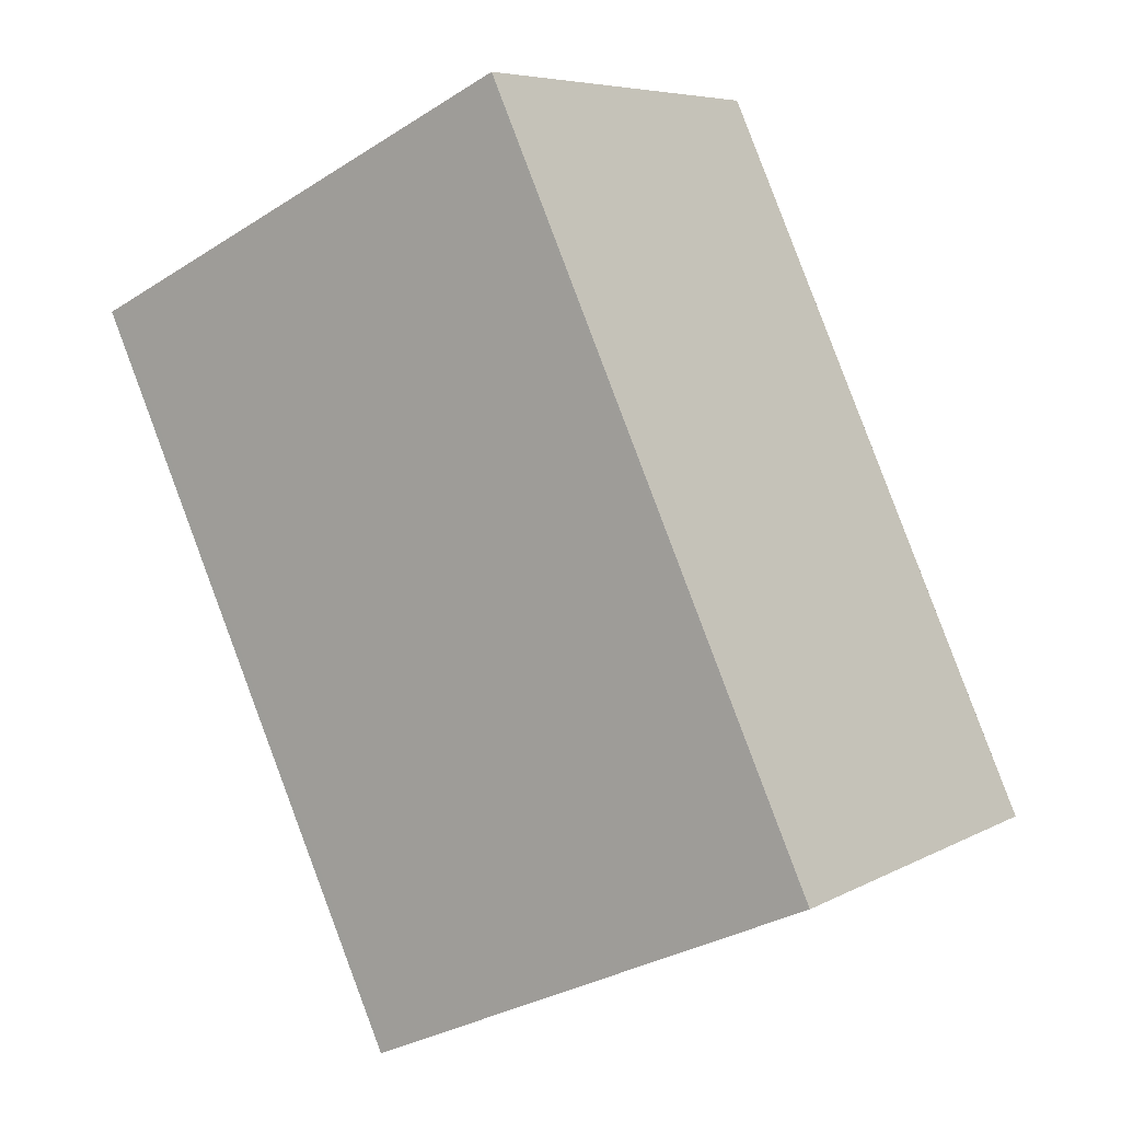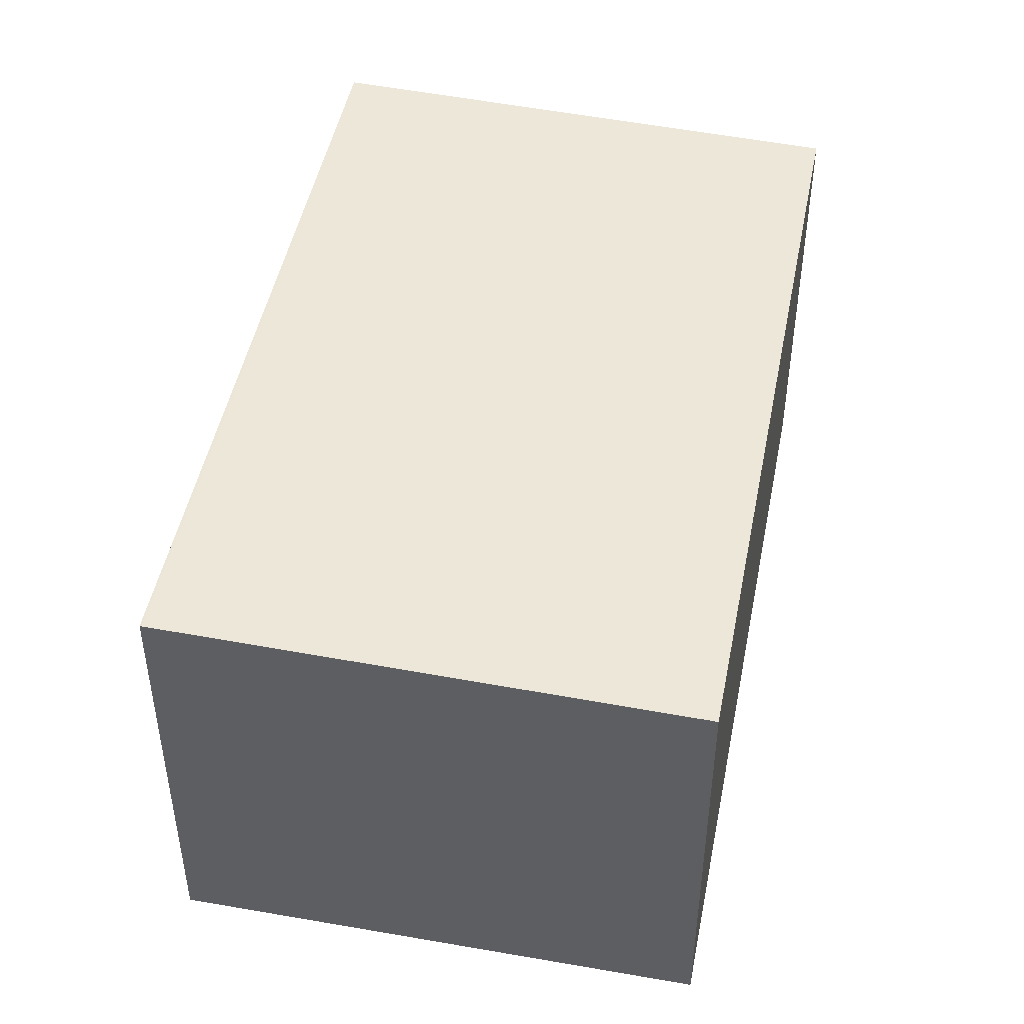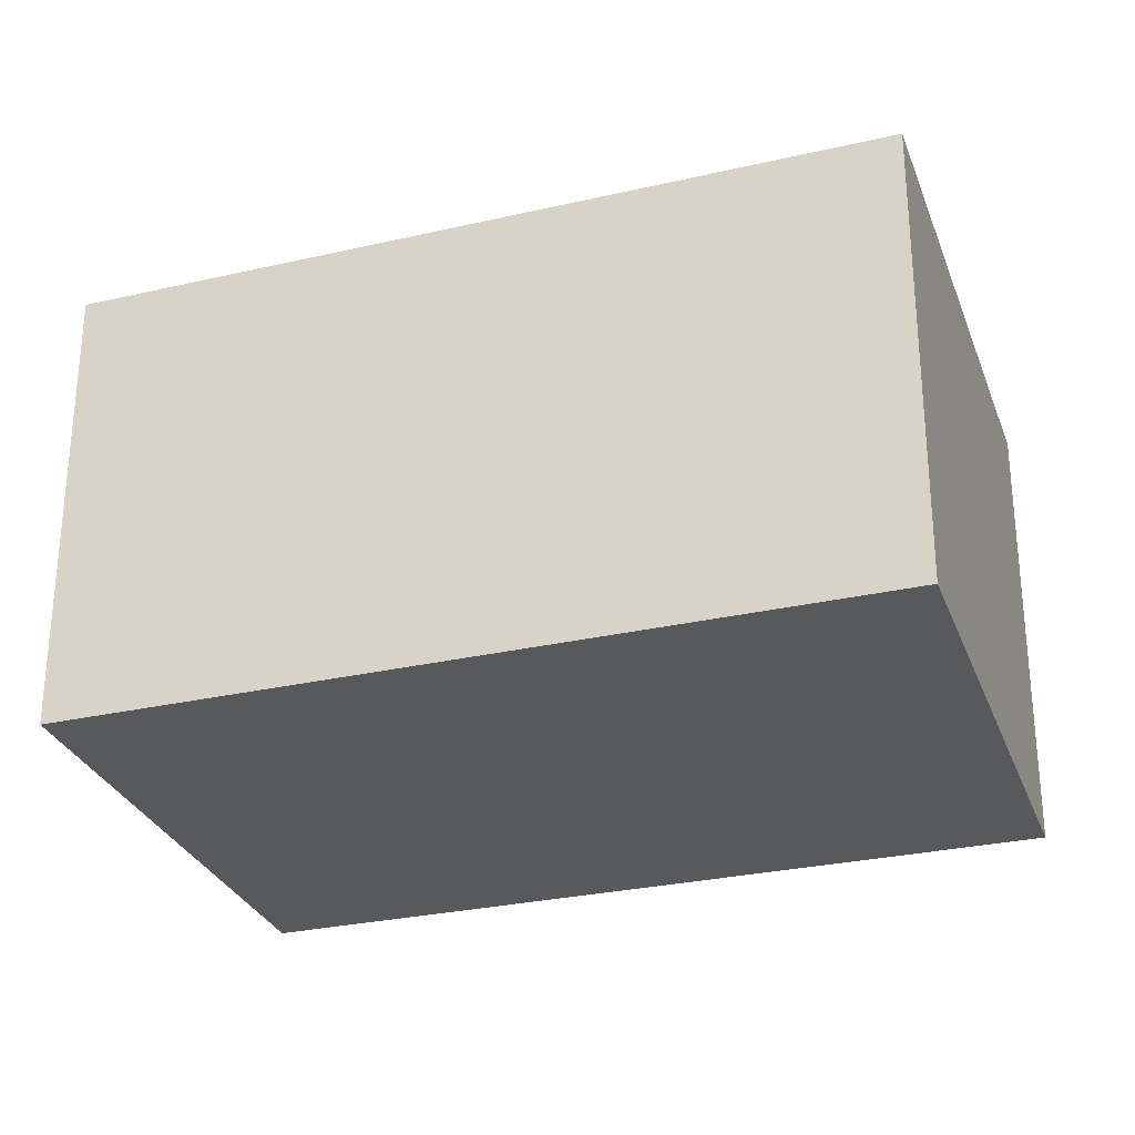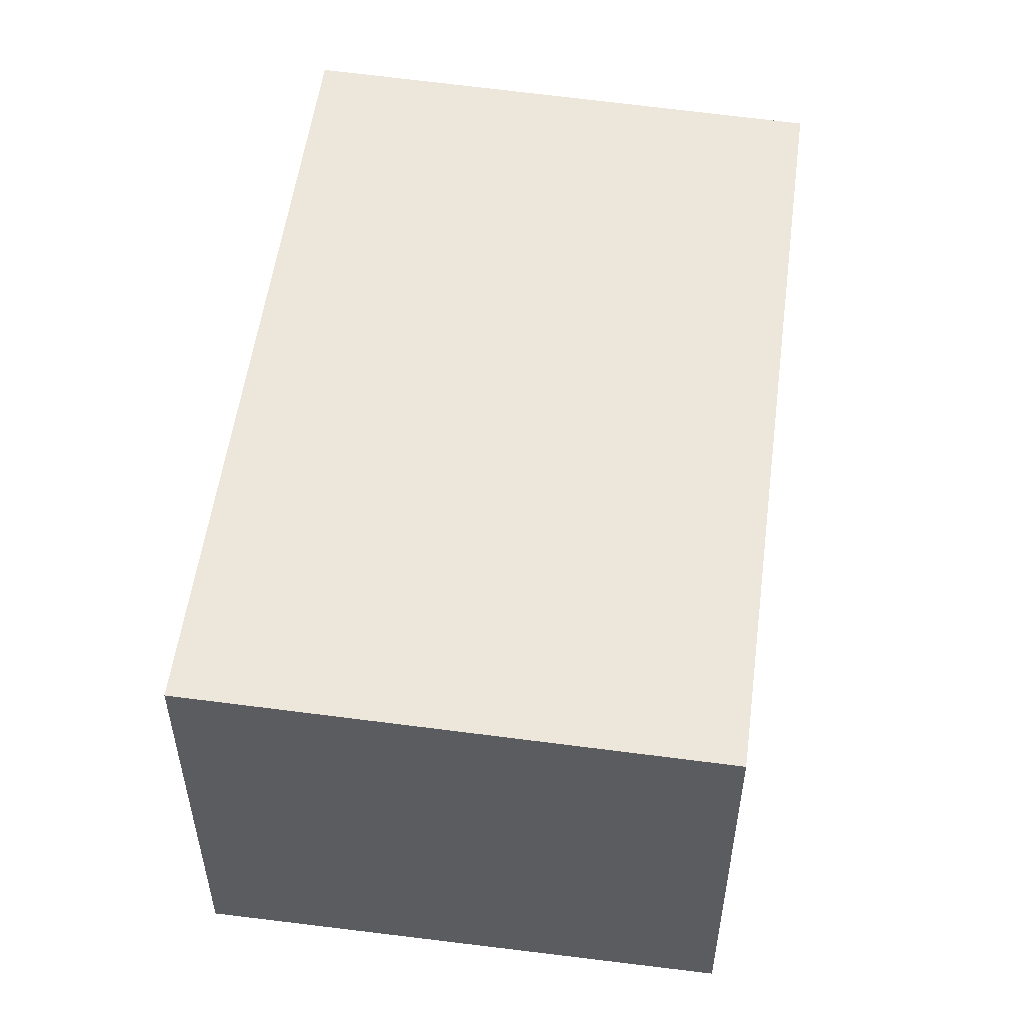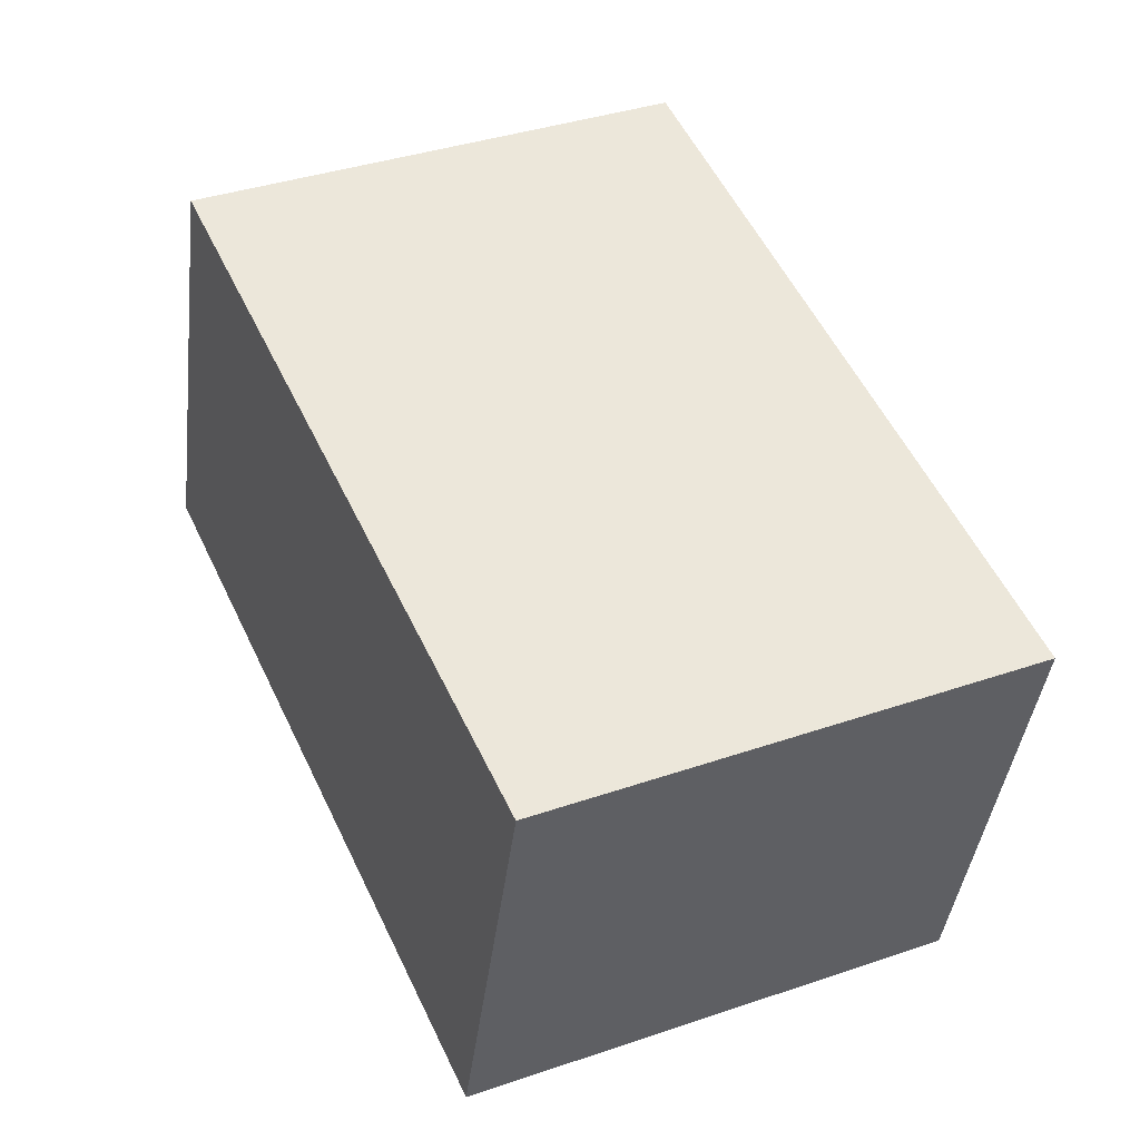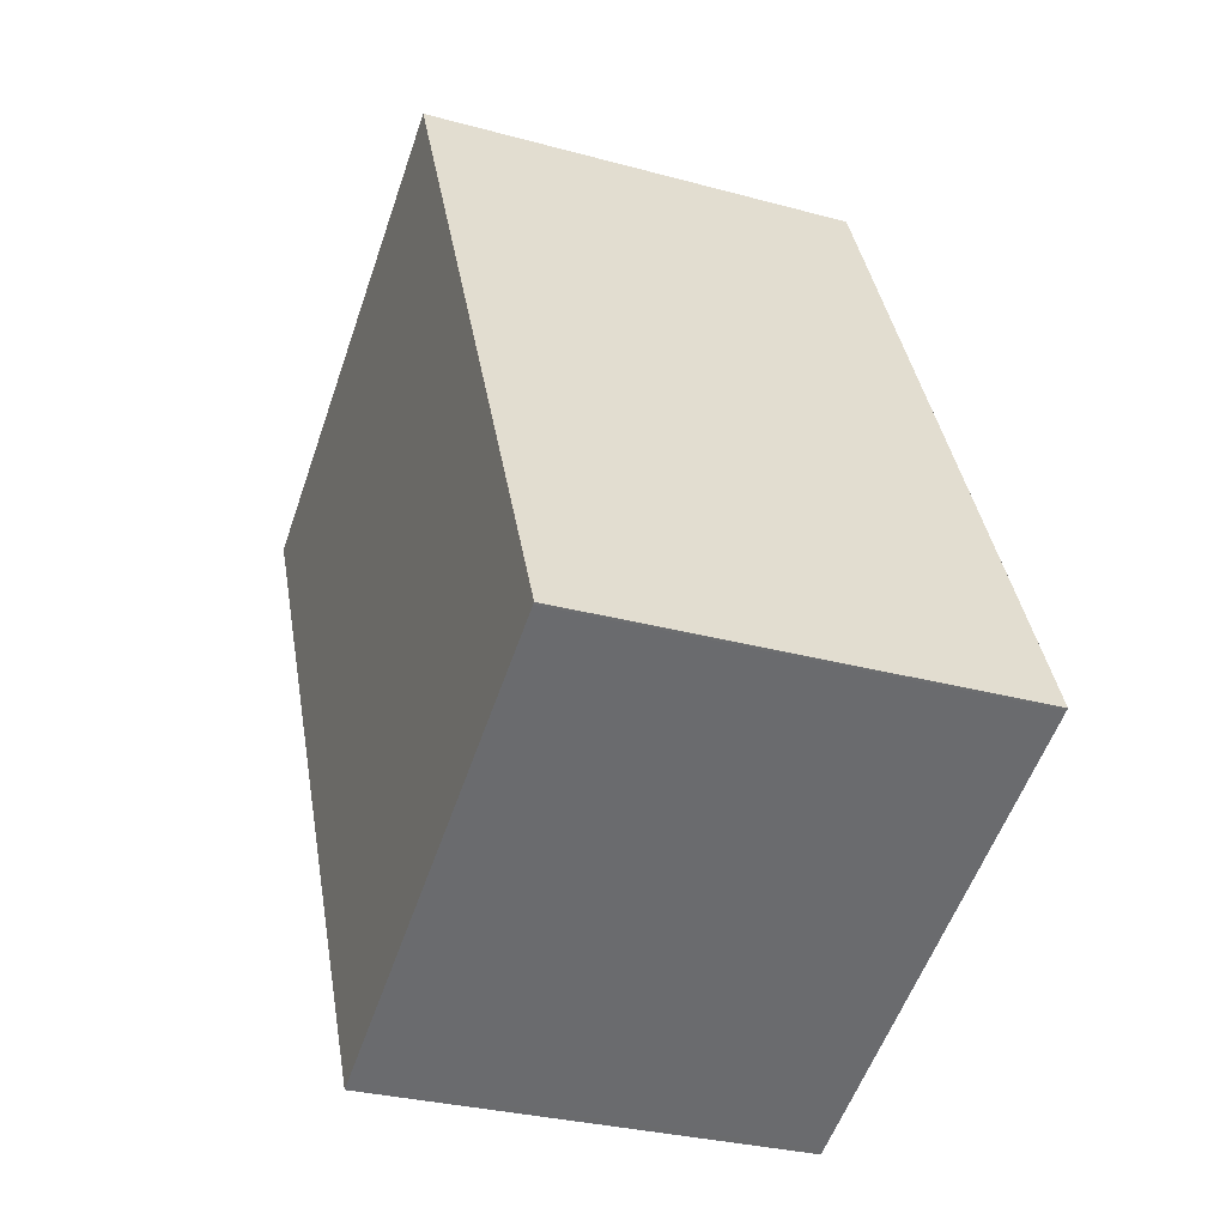
<metadata>
{"format":"obj","ext":"obj","renderer":"f3d","projection":"perspective","resolution":1024,"background":"white","views":[{"elev":6.5,"azim":33.2,"up":"+Y"},{"elev":48.4,"azim":-144.2,"up":"+Z"},{"elev":-29.5,"azim":132.9,"up":"+Z"},{"elev":55.2,"azim":-147.8,"up":"+Z"},{"elev":-41.8,"azim":-7.0,"up":"+Y"},{"elev":-30.3,"azim":68.4,"up":"+Y"}]}
</metadata>
<code>
v -2345 -2363 2.062
v -2344 -2366 2.042
v -2346 -2367 2.005
v -2348 -2364 2.024
v -2346 -2367 2.006
v -2347 -2364 2.025
v -2345 -2363 2.062
v -2344 -2366 2.042
v -2344 -2366 2.043
v -2344 -2366 2.043
v -2346 -2367 2.006
v -2346 -2367 2.006
v -2344 -2366 2.043
v -2345 -2363 2.062
v -2345 -2363 0
v -2344 -2366 0
v -2344 -2366 2.042
v -2344 -2366 2.042
v -2344 -2366 4.441e-16
v -2344 -2366 0
v -2346 -2367 2.006
v -2346 -2367 2.005
v -2346 -2367 0
v -2346 -2367 0
v -2347 -2364 2.025
v -2348 -2364 2.024
v -2348 -2364 0
v -2347 -2364 0
v -2346 -2367 2.005
v -2346 -2367 2.006
v -2346 -2367 0
v -2346 -2367 0
v -2345 -2363 2.062
v -2347 -2364 2.025
v -2347 -2364 0
v -2345 -2363 0
v -2345 -2363 2.062
v -2345 -2363 2.062
v -2345 -2363 0
v -2345 -2363 0
v -2346 -2367 2.006
v -2344 -2366 2.042
v -2344 -2366 0
v -2346 -2367 0
v -2344 -2366 2.042
v -2344 -2366 2.043
v -2344 -2366 0
v -2344 -2366 4.441e-16
v -2348 -2364 2.024
v -2346 -2367 2.006
v -2346 -2367 0
v -2348 -2364 0
v -2345 -2363 0
v -2344 -2366 0
v -2346 -2367 0
v -2348 -2364 0
f 9 8 5 11
f 11 5 3 12
f 10 2 8 9
f 9 7 1 10
f 11 6 7 9
f 12 4 6 11
f 14 15 16 13
f 18 19 20 17
f 22 23 24 21
f 26 27 28 25
f 30 31 32 29
f 34 35 36 33
f 38 39 40 37
f 42 43 44 41
f 46 47 48 45
f 50 51 52 49
f 54 55 56 53

</code>
